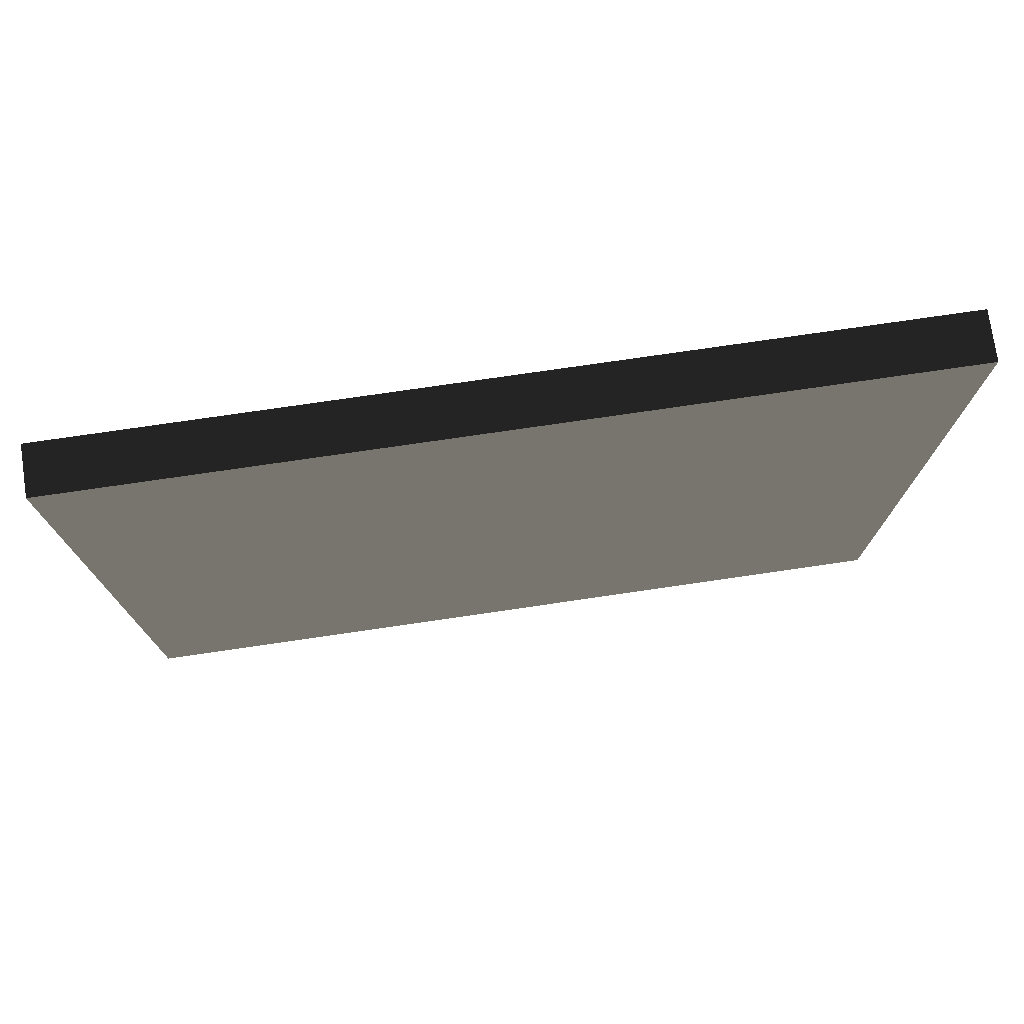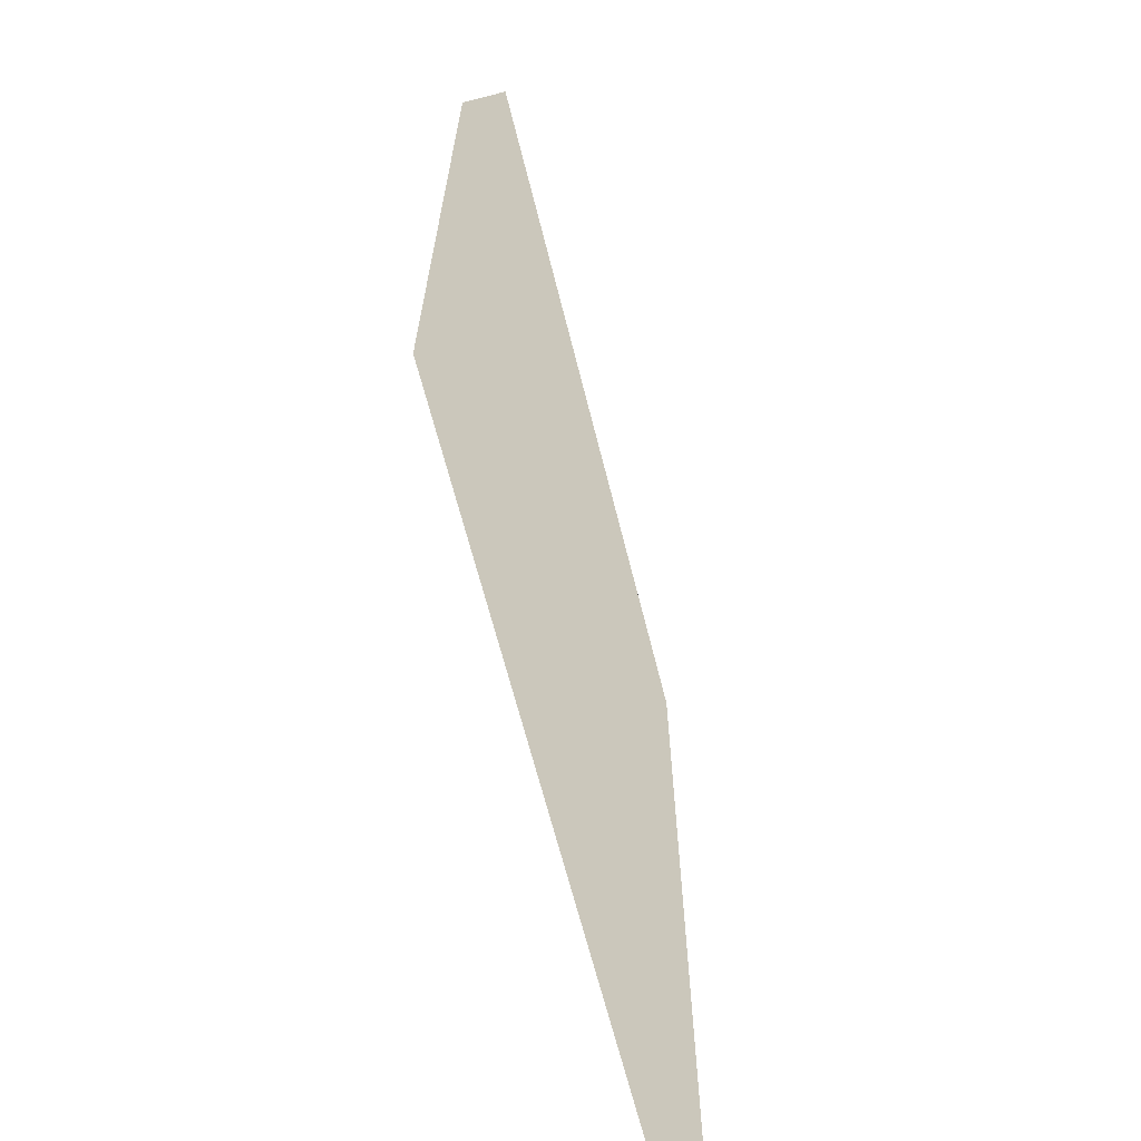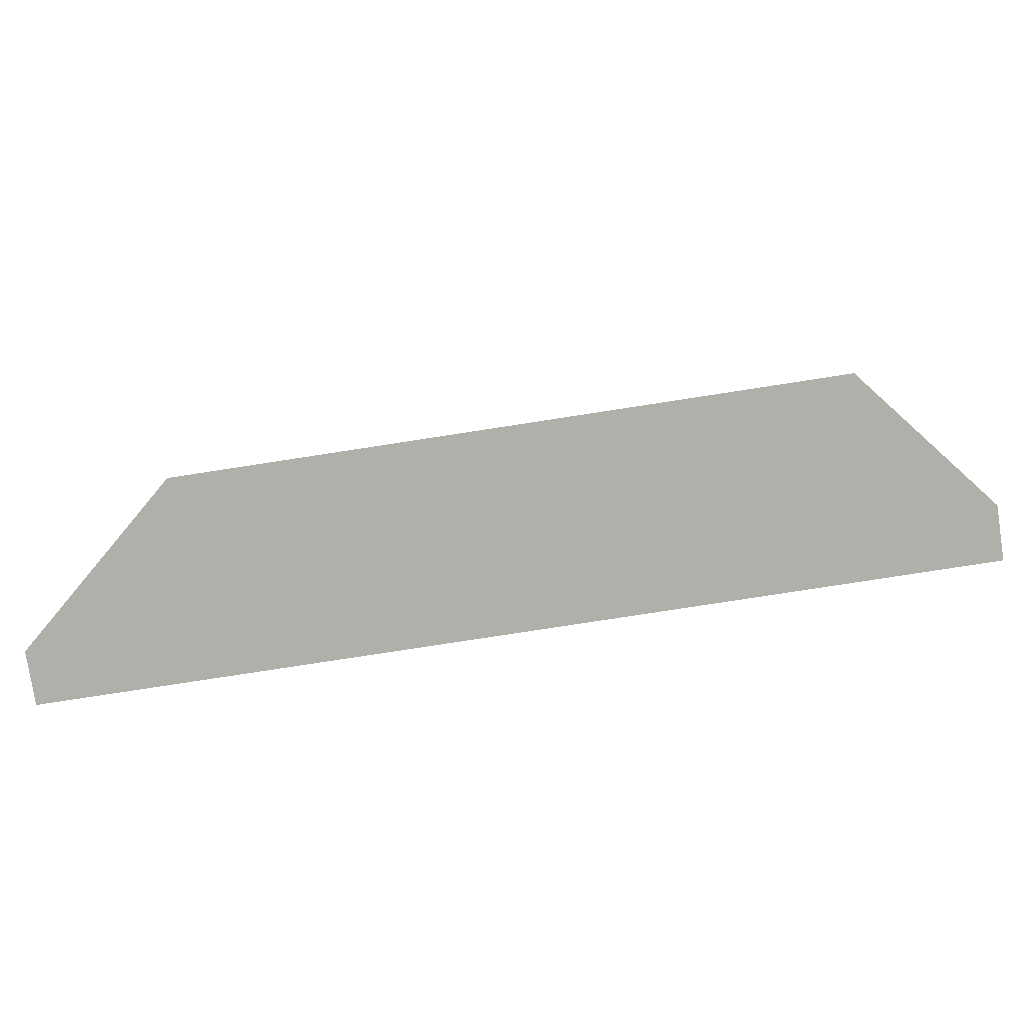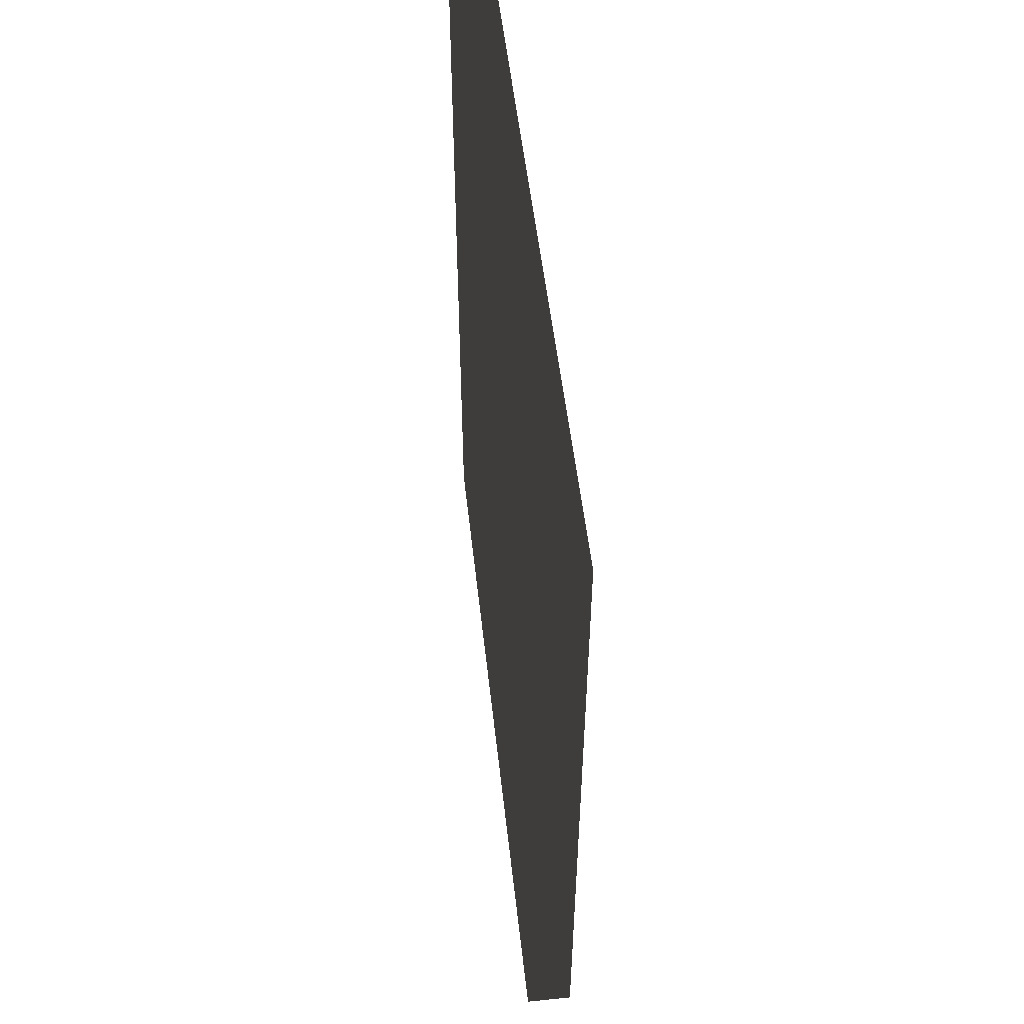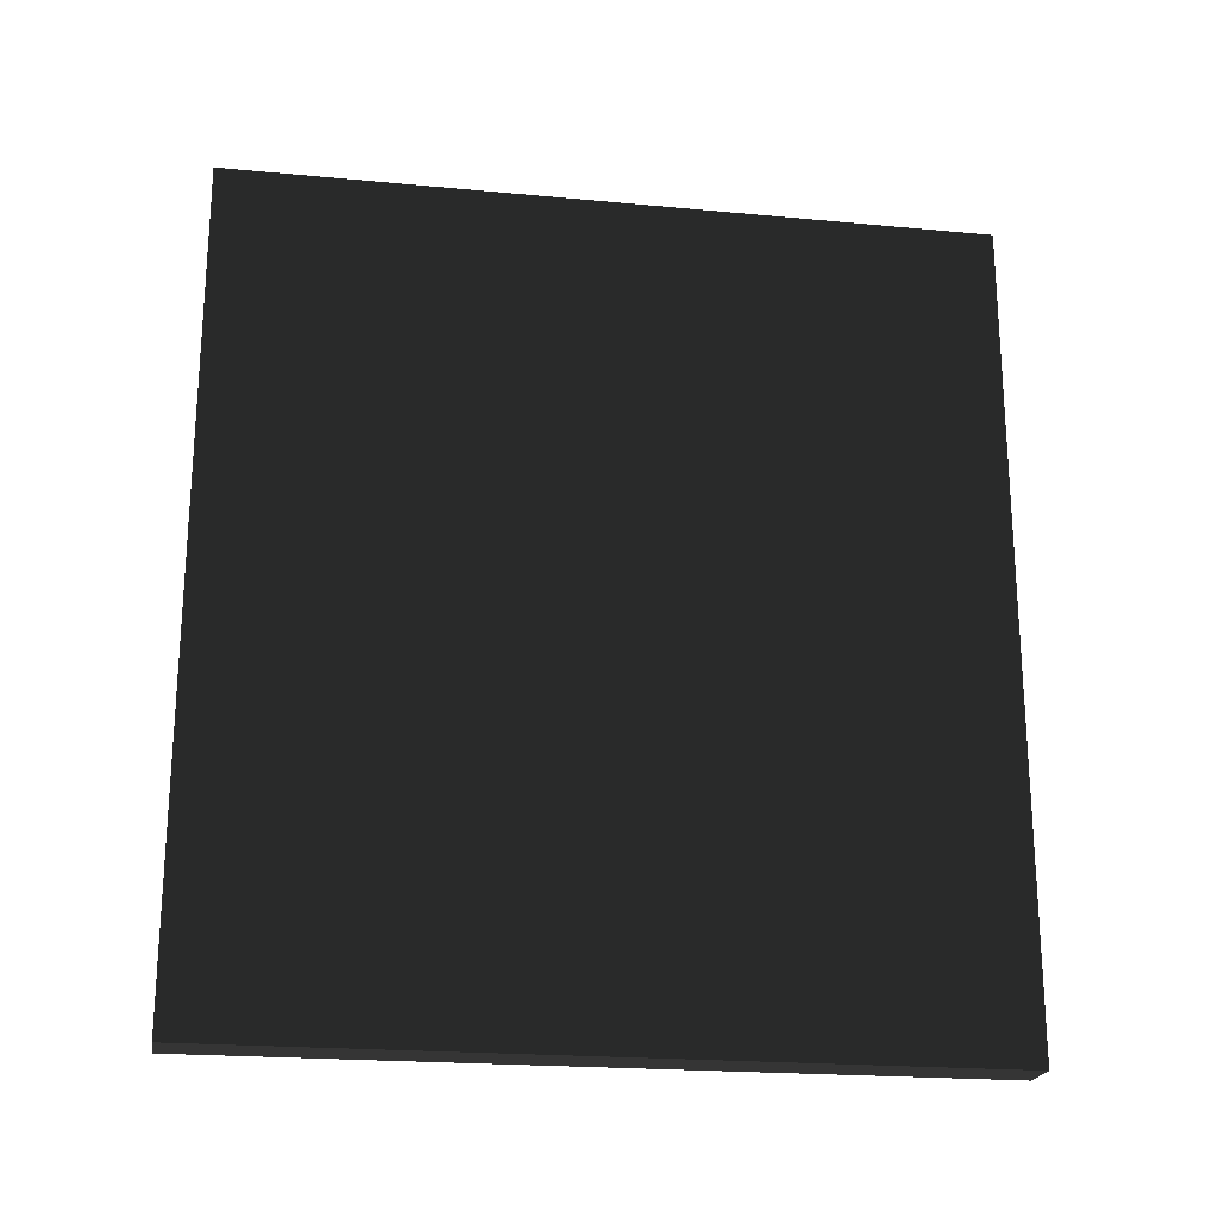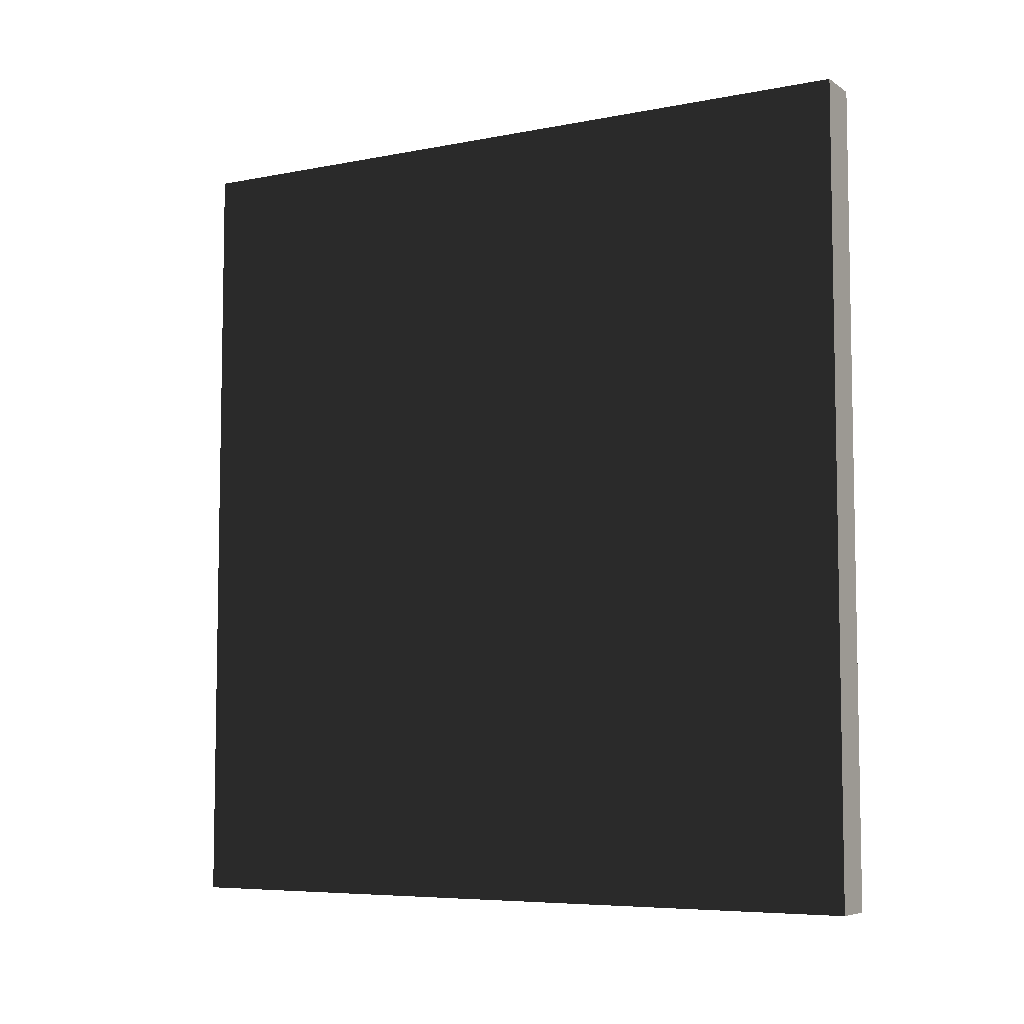
<metadata>
{"format":"obj","ext":"obj","renderer":"f3d","projection":"perspective","resolution":1024,"background":"white","views":[{"elev":76.0,"azim":81.7,"up":"+Z"},{"elev":-65.5,"azim":-165.9,"up":"+Y"},{"elev":-78.0,"azim":-81.2,"up":"+Z"},{"elev":52.5,"azim":-6.3,"up":"+Y"},{"elev":-21.5,"azim":80.6,"up":"+Y"},{"elev":-6.5,"azim":120.0,"up":"+Y"}]}
</metadata>
<code>
v -0.015 -0.26 -0.24
v 0.015 -0.26 -0.24
v 0.015 0.26 -0.24
v -0.015 0.26 -0.24
v -0.015 -0.26 0.24
v 0.015 -0.26 0.24
v 0.015 0.26 0.24
v -0.015 0.26 0.24
f 1 2 3 4
f 5 8 7 6
f 1 4 8 5
f 2 6 7 3
f 1 5 6 2
f 4 3 7 8

</code>
